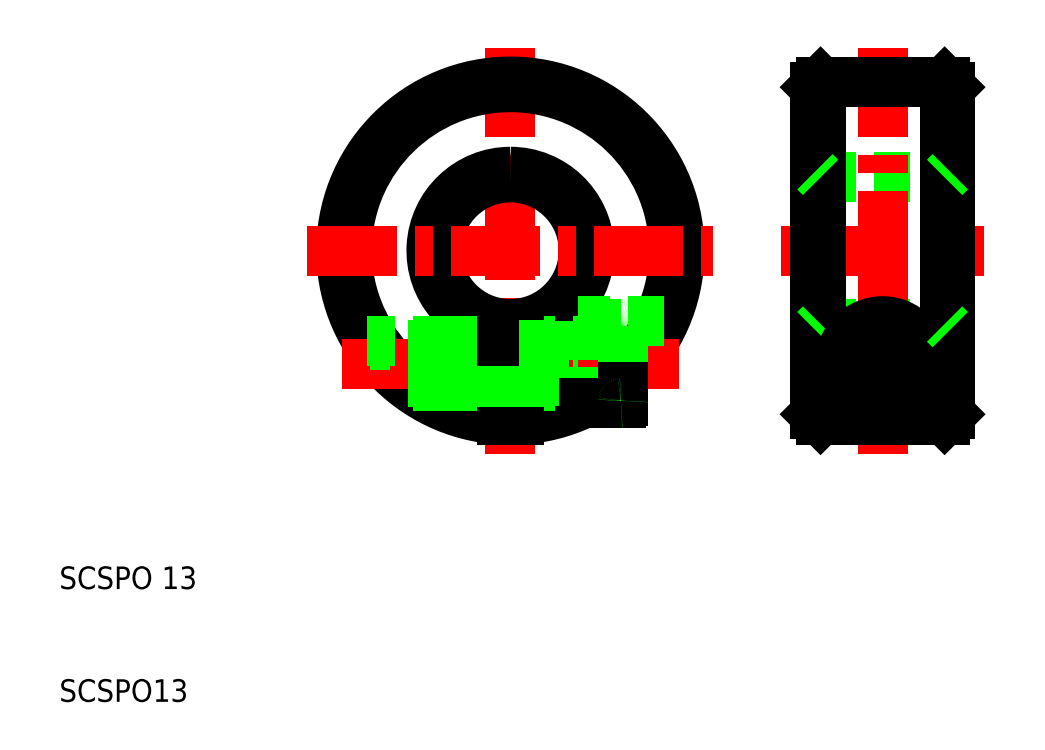
<metadata>
{"format":"dxf","ext":"dxf","renderer":"ezdxf+matplotlib","layout":"modelspace","background":"white","min_lineweight":24,"dpi":150}
</metadata>
<code>
0
SECTION
2
ENTITIES
0
LINE
8
CENTER
10
76.5
20
40
30
0
11
89.5
21
40
31
0
0
LINE
8
CENTER
10
74
20
50
30
0
11
92
21
50
31
0
0
LINE
8
CENTER
10
77.12
20
40
30
0
11
83
21
40
31
0
0
LINE
8
0
10
77.5
20
56.5
30
0
11
88.5
21
56.5
31
0
0
LINE
8
0
10
77.5
20
43.5
30
0
11
88.5
21
43.5
31
0
0
LINE
8
0
10
77.5
20
35
30
0
11
83
21
35
31
0
0
LINE
8
0
10
77.5
20
65
30
0
11
83
21
65
31
0
0
LINE
8
CENTER
10
50
20
68
30
0
11
50
21
32
31
0
0
LINE
8
0
10
77
20
50
30
0
11
77
21
64.5
31
0
0
LINE
8
0
10
77.5
20
65
30
0
11
77.5
21
50
31
0
0
ARC
8
0
10
50
20
50
30
0
40
7
50
276.2
51
90
0
ARC
8
0
10
50
20
50
30
0
40
6.5
50
276.6
51
90
0
ARC
8
0
10
50
20
50
30
0
40
6.5
50
90
51
263.4
0
ARC
8
0
10
50
20
50
30
0
40
7
50
90
51
263.8
0
ARC
8
0
10
50
20
50
30
0
40
15
50
272.9
51
267.1
0
ARC
8
0
10
50
20
50
30
0
40
14.5
50
273
51
267
0
TEXT
8
0
10
10
20
10
30
0
40
2
1
SCSPO13
0
TEXT
8
0
10
10
20
20
30
0
40
2
1
SCSPO 13
0
LINE
8
CENTER
10
63
20
40
30
0
11
41
21
40
31
0
0
LINE
8
CENTER
10
32
20
50
30
0
11
68
21
50
31
0
0
LINE
8
CENTER
10
35.03
20
40
30
0
11
64.97
21
40
31
0
0
LINE
8
0
10
44.1
20
38.4
30
0
11
49.25
21
38.4
31
0
0
LINE
8
0
10
44.5
20
38
30
0
11
49.25
21
38
31
0
0
LINE
8
0
10
44.5
20
42
30
0
11
49.25
21
42
31
0
0
LINE
8
0
10
44.1
20
41.6
30
0
11
49.25
21
41.6
31
0
0
LINE
8
0
10
44.5
20
42
30
0
11
37.31
21
42
31
0
0
LINE
8
0
10
44.1
20
41.6
30
0
11
37.57
21
41.6
31
0
0
LINE
8
0
10
44.5
20
42
30
0
11
44.5
21
38
31
0
0
LINE
8
0
10
44.5
20
38
30
0
11
44
21
38.5
31
0
0
LINE
8
0
10
44.5
20
38
30
0
11
41
21
38
31
0
0
LINE
8
0
10
44.1
20
38.4
30
0
11
40.49
21
38.4
31
0
0
LINE
8
0
10
44
20
41.5
30
0
11
44
21
40
31
0
0
LINE
8
0
10
44
20
38.5
30
0
11
44
21
40
31
0
0
LINE
8
0
10
44.5
20
42
30
0
11
44
21
41.5
31
0
0
LINE
8
CENTER
10
63
20
40
30
0
11
53
21
40
31
0
0
LINE
8
0
10
63.64
20
43.75
30
0
11
56
21
43.75
31
0
0
LINE
8
0
10
50.75
20
38
30
0
11
56
21
38
31
0
0
LINE
8
0
10
50.75
20
42
30
0
11
56
21
42
31
0
0
LINE
8
0
10
53
20
42
30
0
11
53
21
38
31
0
0
LINE
8
0
10
50.75
20
35.02
30
0
11
50.75
21
43.54
31
0
0
LINE
8
0
10
49.25
20
35.02
30
0
11
49.25
21
43.54
31
0
0
LINE
8
0
10
49.25
20
38
30
0
11
50.75
21
38
31
0
0
LINE
8
0
10
49.25
20
38.4
30
0
11
50.75
21
38.4
31
0
0
LINE
8
0
10
49.25
20
41.6
30
0
11
50.75
21
41.6
31
0
0
LINE
8
0
10
49.25
20
42
30
0
11
50.75
21
42
31
0
0
LINE
8
0
10
50.75
20
38.4
30
0
11
53
21
38.4
31
0
0
LINE
8
0
10
50.75
20
41.6
30
0
11
53
21
41.6
31
0
0
LINE
8
0
10
56
20
43.5
30
0
11
56
21
36.25
31
0
0
LINE
8
0
10
56
20
36.5
30
0
11
56
21
40
31
0
0
LINE
8
0
10
60
20
36.7
30
0
11
60
21
40
31
0
0
LINE
8
0
10
60
20
36.7
30
0
11
60
21
38.82
31
0
0
LINE
8
0
10
59.8
20
36.5
30
0
11
56
21
36.5
31
0
0
LINE
8
0
10
59.8
20
36.5
30
0
11
56.54
21
36.5
31
0
0
ARC
8
0
10
59.8
20
36.7
30
0
40
0.2
50
270
51
0
0
ARC
8
0
10
59.8
20
36.7
30
0
40
0.2
50
270
51
0
0
LINE
8
0
10
59.8
20
43.5
30
0
11
56
21
43.5
31
0
0
LINE
8
0
10
56
20
43.75
30
0
11
56
21
43.5
31
0
0
LINE
8
0
10
60
20
43.3
30
0
11
60
21
40
31
0
0
ARC
8
0
10
59.8
20
43.3
30
0
40
0.2
50
0
51
90
0
LINE
8
0
10
77
20
50
30
0
11
77
21
35.5
31
0
0
LINE
8
0
10
77.5
20
35
30
0
11
77.5
21
50
31
0
0
LINE
8
0
10
77.5
20
35
30
0
11
77
21
35.5
31
0
0
LINE
8
0
10
77.5
20
43.5
30
0
11
77
21
43
31
0
0
LINE
8
0
10
77.5
20
56.5
30
0
11
77
21
57
31
0
0
LINE
8
0
10
77.5
20
65
30
0
11
77
21
64.5
31
0
0
LINE
8
CENTER
10
83
20
68
30
0
11
83
21
50
31
0
0
LINE
8
0
10
88.5
20
65
30
0
11
88.5
21
50
31
0
0
LINE
8
0
10
89
20
50
30
0
11
89
21
64.5
31
0
0
LINE
8
CENTER
10
83
20
32
30
0
11
83
21
50
31
0
0
LINE
8
CENTER
10
83
20
46.5
30
0
11
83
21
33.5
31
0
0
LINE
8
0
10
89
20
50
30
0
11
89
21
35.5
31
0
0
LINE
8
0
10
88.5
20
35
30
0
11
88.5
21
50
31
0
0
LINE
8
CENTER
10
88.88
20
40
30
0
11
83
21
40
31
0
0
LINE
8
0
10
88.5
20
35
30
0
11
83
21
35
31
0
0
LINE
8
0
10
79.25
20
40
30
0
11
79.25
21
35.5
31
0
0
LINE
8
0
10
86.75
20
40
30
0
11
86.75
21
35.5
31
0
0
LINE
8
0
10
81.5
20
39.13
30
0
11
83
21
38.27
31
0
0
LINE
8
0
10
84.5
20
39.13
30
0
11
83
21
38.27
31
0
0
CIRCLE
8
0
10
83
20
40
30
0
40
1.732
0
CIRCLE
8
0
10
83
20
40
30
0
40
3.5
0
LINE
8
0
10
79.25
20
35.5
30
0
11
86.75
21
35.5
31
0
0
ARC
8
0
10
83
20
40
30
0
40
3.75
50
0
51
180
0
LINE
8
0
10
81.5
20
40.87
30
0
11
83
21
41.73
31
0
0
LINE
8
0
10
81.5
20
39.13
30
0
11
81.5
21
40.87
31
0
0
LINE
8
0
10
84.5
20
40.87
30
0
11
84.5
21
39.13
31
0
0
LINE
8
0
10
84.5
20
40.87
30
0
11
83
21
41.73
31
0
0
LINE
8
0
10
88.5
20
35
30
0
11
89
21
35.5
31
0
0
LINE
8
0
10
88.5
20
43.5
30
0
11
89
21
43
31
0
0
LINE
8
0
10
88.5
20
65
30
0
11
83
21
65
31
0
0
LINE
8
0
10
88.5
20
56.5
30
0
11
89
21
57
31
0
0
LINE
8
0
10
88.5
20
65
30
0
11
89
21
64.5
31
0
0
ENDSEC
0
EOF

</code>
